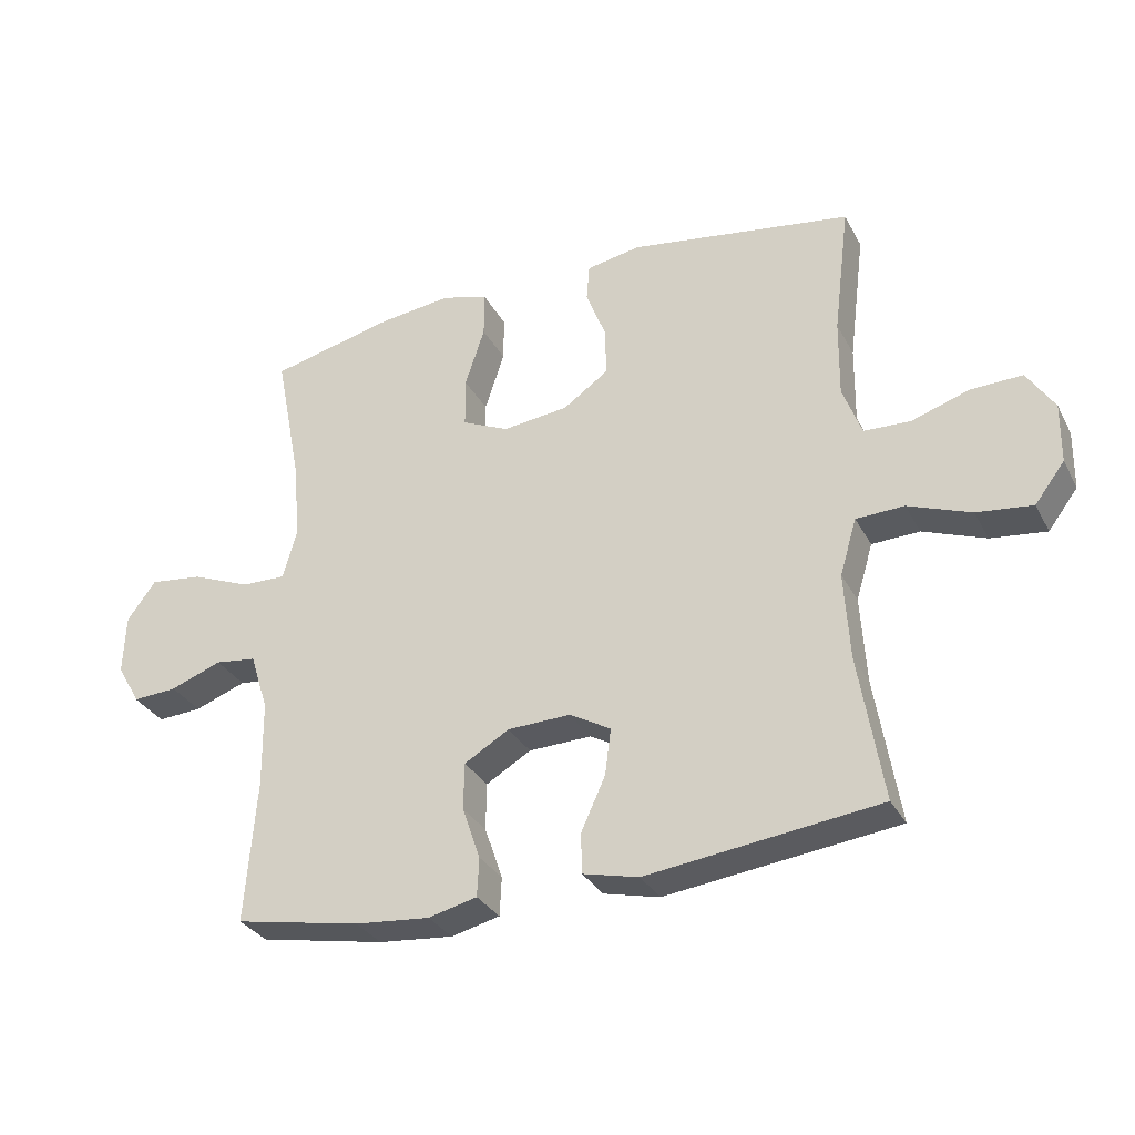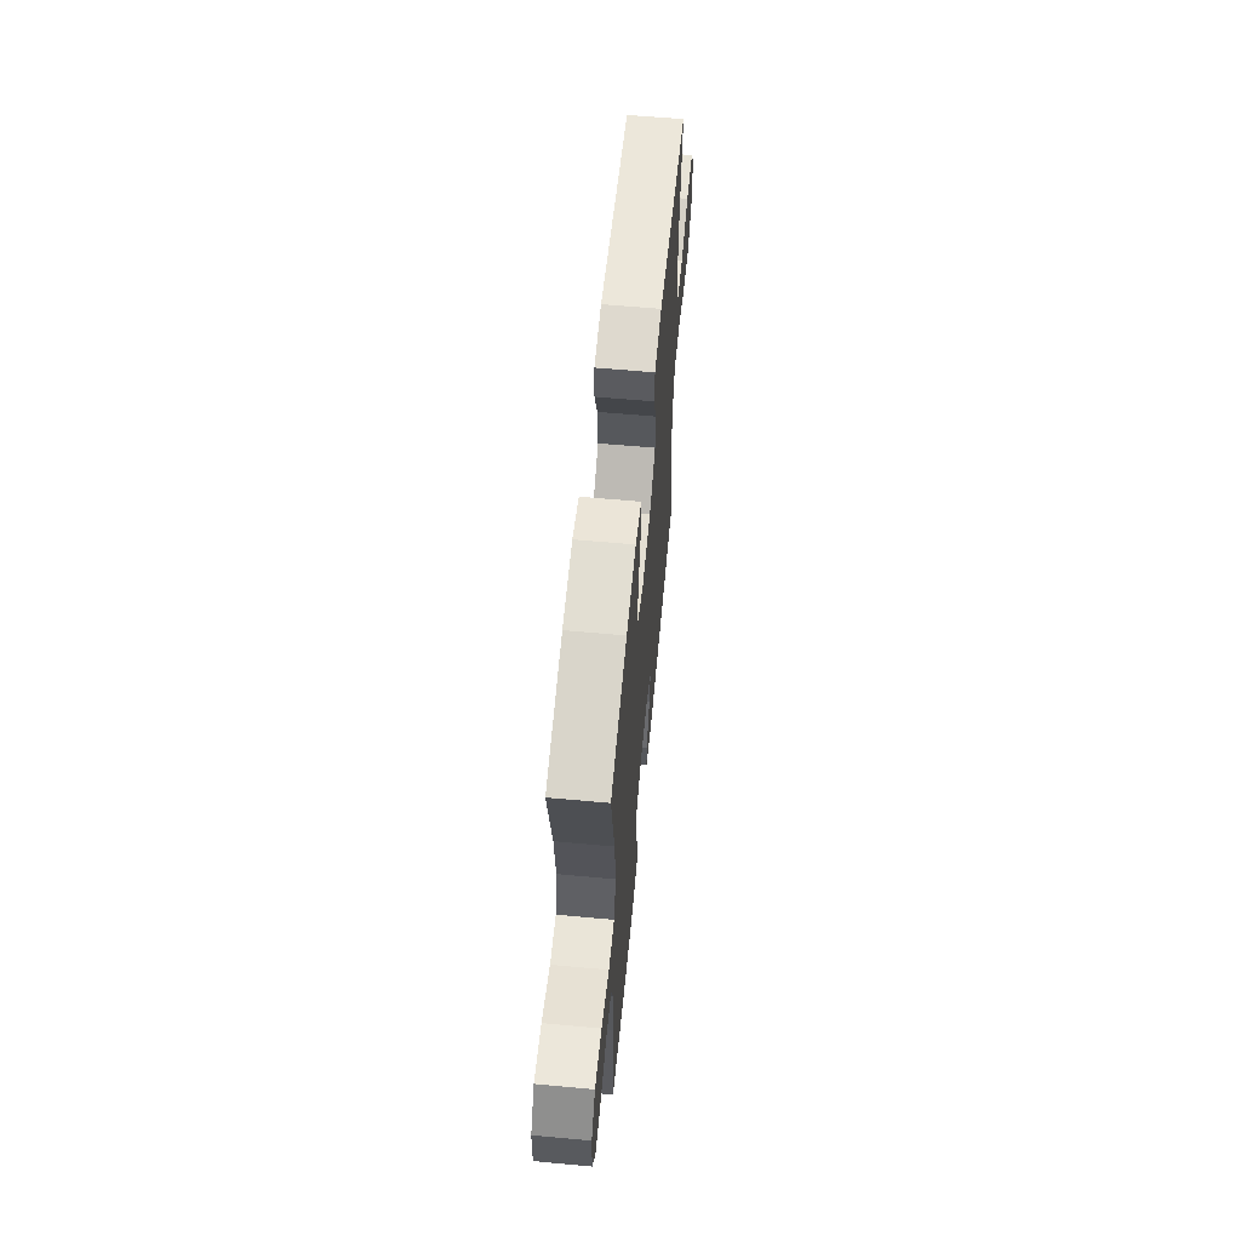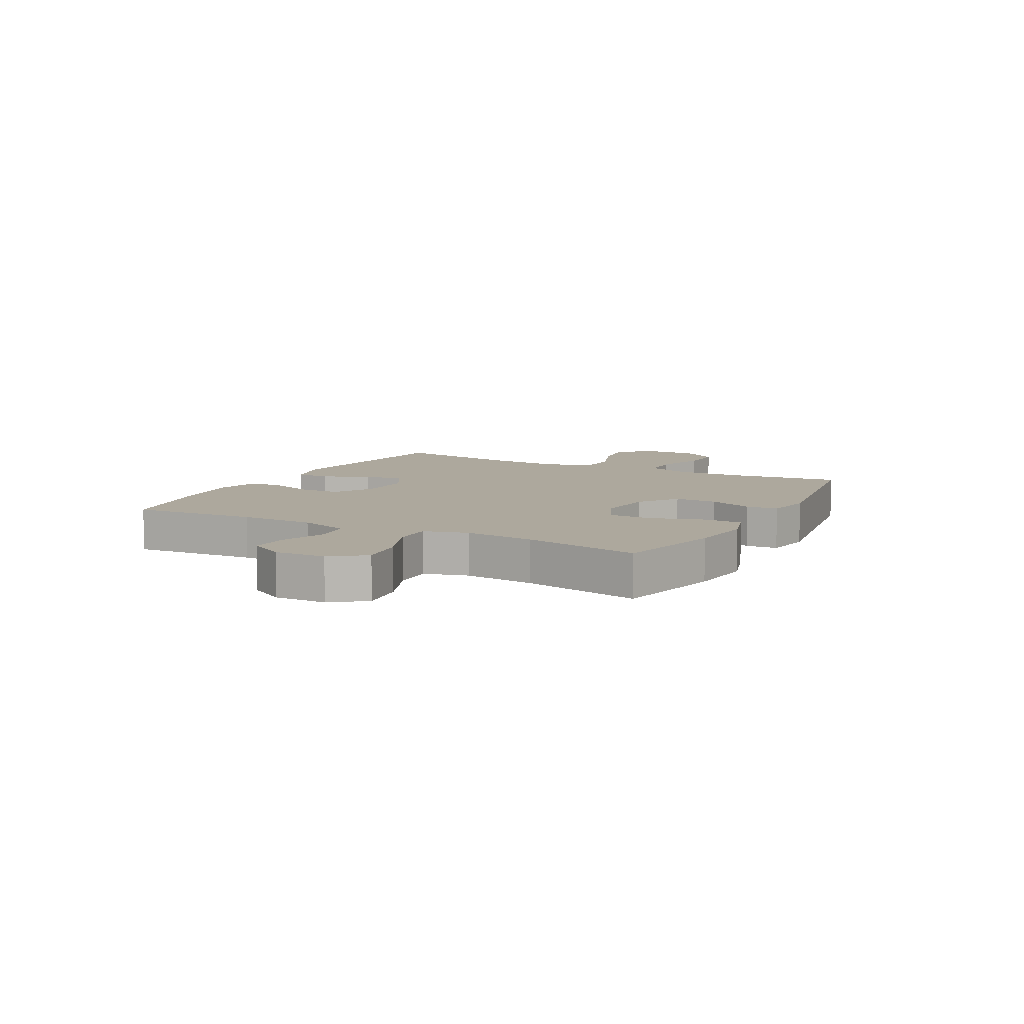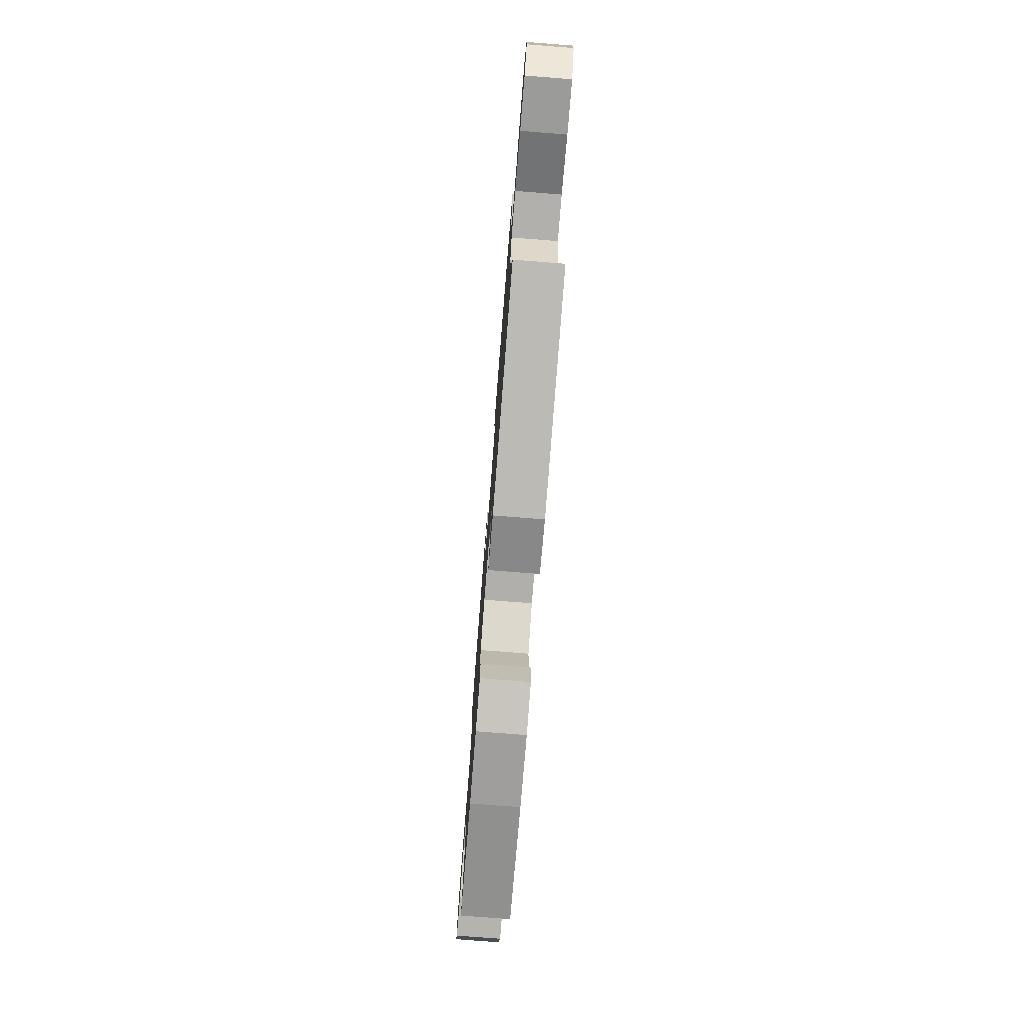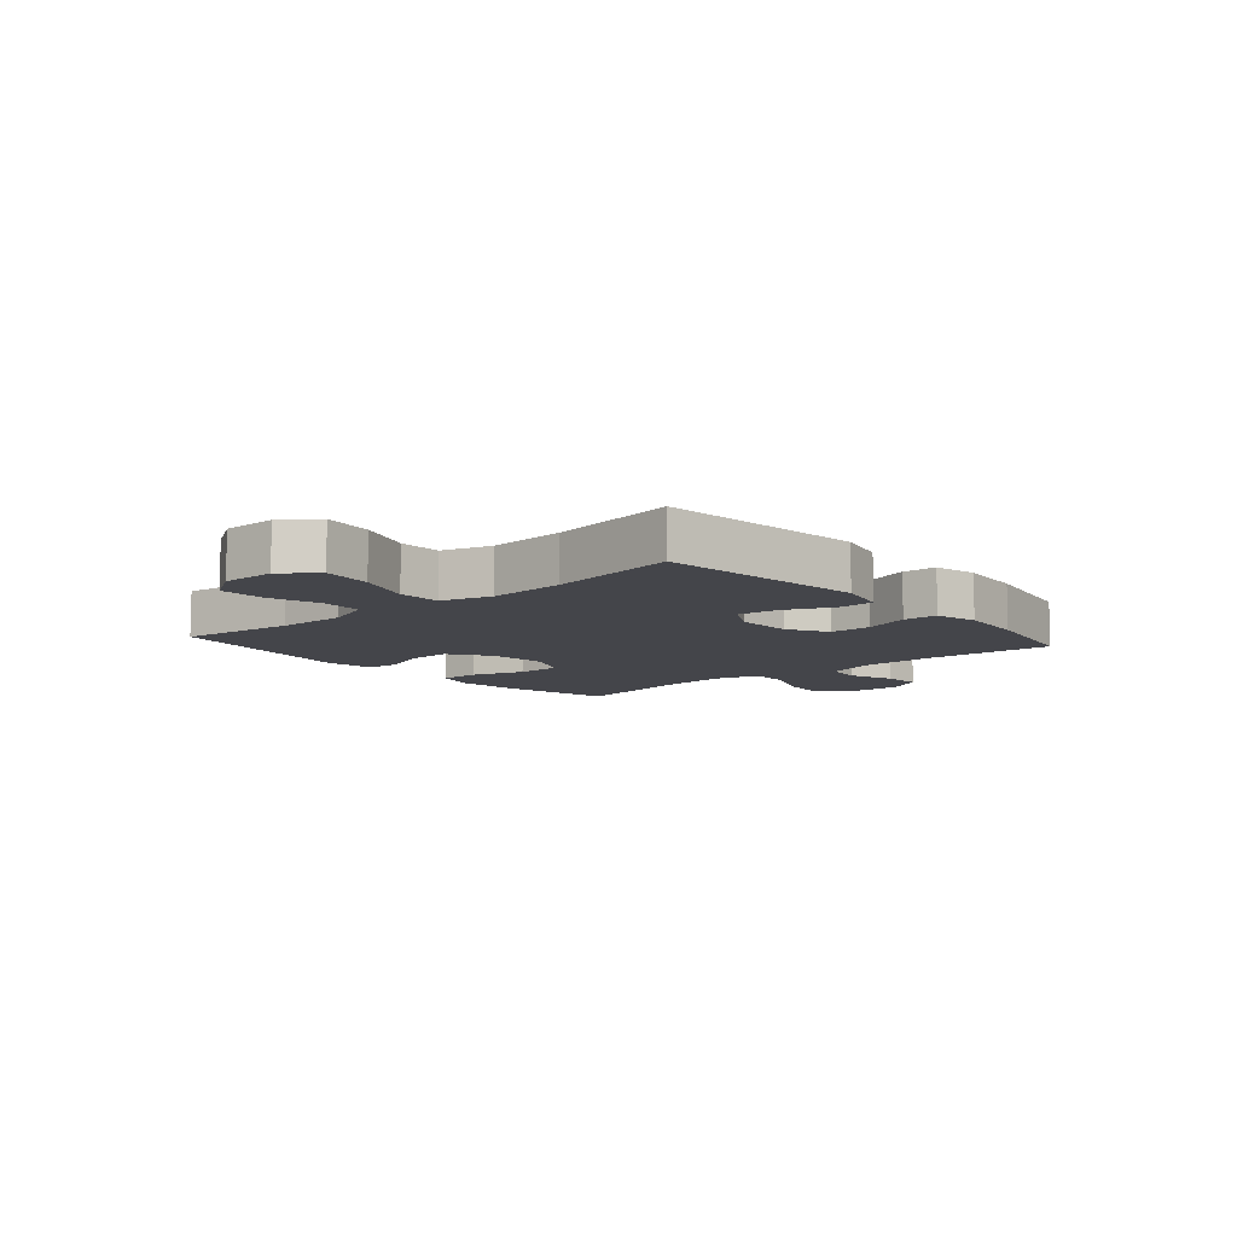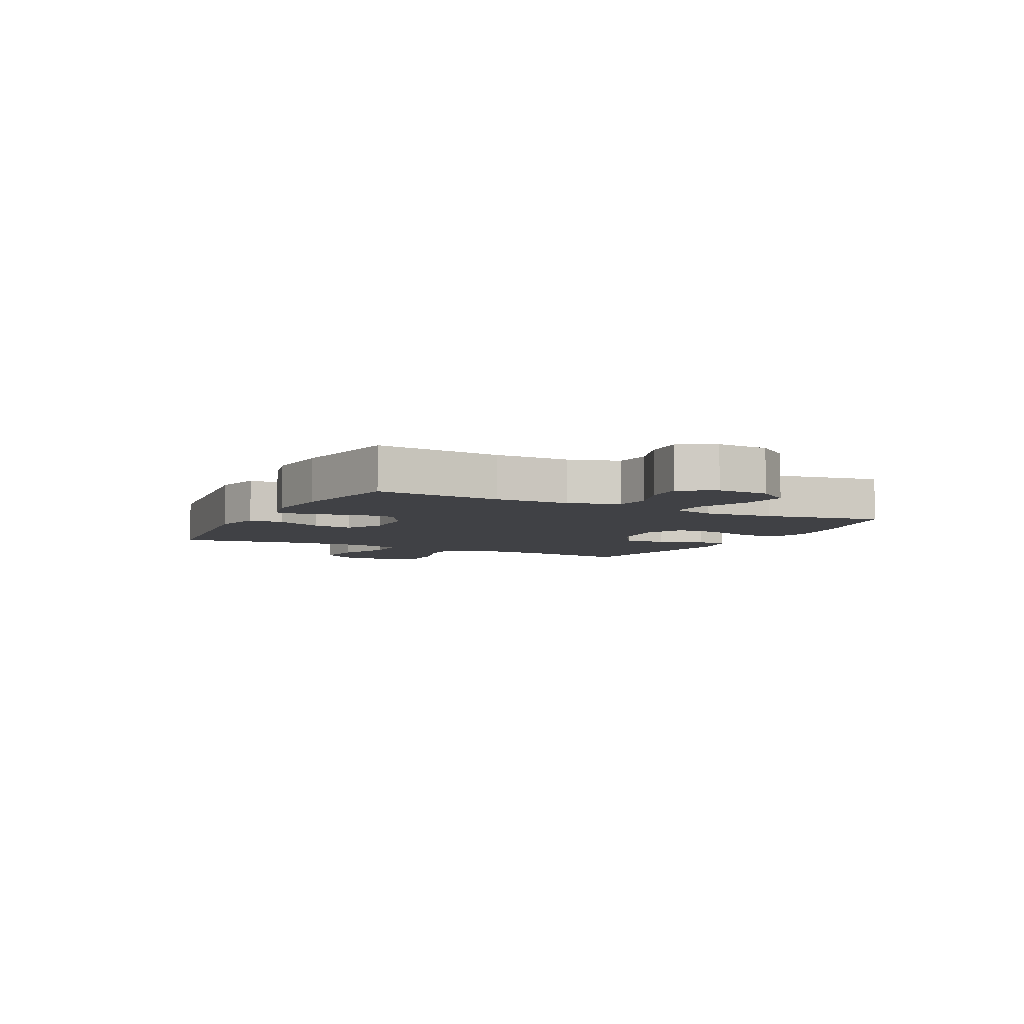
<metadata>
{"format":"obj","ext":"obj","renderer":"f3d","projection":"perspective","resolution":1024,"background":"white","views":[{"elev":-31.3,"azim":24.0,"up":"+Z"},{"elev":60.8,"azim":-84.6,"up":"+Z"},{"elev":8.7,"azim":-62.0,"up":"+Y"},{"elev":-76.4,"azim":85.5,"up":"+Z"},{"elev":-9.3,"azim":130.8,"up":"+Y"},{"elev":-5.9,"azim":-117.1,"up":"+Y"}]}
</metadata>
<code>
o path3916
v 0.1489 0.0375 0.5522
v 0.06396 0.0375 0.5367
v 0.05948 0.0375 0.4794
v 0.09058 0.0375 0.3993
v 0.09242 0.0375 0.3227
v 0.02133 0.0375 0.2732
v -0.08164 0.0375 0.2614
v -0.1542 0.0375 0.2947
v -0.1549 0.0375 0.3731
v -0.1243 0.0375 0.4664
v -0.1239 0.0375 0.5373
v -0.1967 0.0375 0.5585
v -0.3114 0.0375 0.5445
v -0.5047 0.0375 0.4985
v -0.4637 0.0375 0.2885
v -0.4522 0.0375 0.1639
v -0.4743 0.0375 0.08513
v -0.5436 0.0375 0.08658
v -0.6362 0.0375 0.1242
v -0.7187 0.0375 0.1342
v -0.7637 0.0375 0.07351
v -0.7672 0.0375 -0.01859
v -0.7312 0.0375 -0.08212
v -0.6618 0.0375 -0.07766
v -0.5817 0.0375 -0.04787
v -0.5176 0.0375 -0.05595
v -0.4892 0.0375 -0.1452
v -0.4875 0.0375 -0.2797
v -0.5047 0.0375 -0.5034
v -0.3084 0.0375 -0.5408
v -0.1912 0.0375 -0.5518
v -0.1153 0.0375 -0.5332
v -0.1124 0.0375 -0.4727
v -0.1405 0.0375 -0.3911
v -0.1393 0.0375 -0.3173
v -0.06898 0.0375 -0.2759
v 0.02918 0.0375 -0.2727
v 0.09355 0.0375 -0.3092
v 0.08397 0.0375 -0.3815
v 0.04624 0.0375 -0.4644
v 0.04764 0.0375 -0.5272
v 0.1346 0.0375 -0.548
v 0.497 0.0375 -0.5034
v 0.4594 0.0375 -0.2757
v 0.451 0.0375 -0.1399
v 0.4774 0.0375 -0.05191
v 0.5522 0.0375 -0.04906
v 0.6503 0.0375 -0.08584
v 0.7369 0.0375 -0.09611
v 0.7834 0.0375 -0.03481
v 0.7848 0.0375 0.05883
v 0.7424 0.0375 0.1245
v 0.6625 0.0375 0.122
v 0.5712 0.0375 0.09208
v 0.4994 0.0375 0.09542
v 0.47 0.0375 0.1742
v 0.4716 0.0375 0.2955
v 0.497 0.0375 0.4985
v 0.1489 -0.0375 0.5522
v 0.06396 -0.0375 0.5367
v 0.05948 -0.0375 0.4794
v 0.09058 -0.0375 0.3993
v 0.09242 -0.0375 0.3227
v 0.02133 -0.0375 0.2732
v -0.08164 -0.0375 0.2614
v -0.1542 -0.0375 0.2947
v -0.1549 -0.0375 0.3731
v -0.1243 -0.0375 0.4664
v -0.1239 -0.0375 0.5373
v -0.1967 -0.0375 0.5585
v -0.3114 -0.0375 0.5445
v -0.5047 -0.0375 0.4985
v -0.4637 -0.0375 0.2885
v -0.4522 -0.0375 0.1639
v -0.4743 -0.0375 0.08513
v -0.5436 -0.0375 0.08658
v -0.6362 -0.0375 0.1242
v -0.7187 -0.0375 0.1342
v -0.7637 -0.0375 0.07351
v -0.7672 -0.0375 -0.01859
v -0.7312 -0.0375 -0.08212
v -0.6618 -0.0375 -0.07766
v -0.5817 -0.0375 -0.04787
v -0.5176 -0.0375 -0.05595
v -0.4892 -0.0375 -0.1452
v -0.4875 -0.0375 -0.2797
v -0.5047 -0.0375 -0.5034
v -0.3084 -0.0375 -0.5408
v -0.1912 -0.0375 -0.5518
v -0.1153 -0.0375 -0.5332
v -0.1124 -0.0375 -0.4727
v -0.1405 -0.0375 -0.3911
v -0.1393 -0.0375 -0.3173
v -0.06898 -0.0375 -0.2759
v 0.02918 -0.0375 -0.2727
v 0.09355 -0.0375 -0.3092
v 0.08397 -0.0375 -0.3815
v 0.04624 -0.0375 -0.4644
v 0.04764 -0.0375 -0.5272
v 0.1346 -0.0375 -0.548
v 0.497 -0.0375 -0.5034
v 0.4594 -0.0375 -0.2757
v 0.451 -0.0375 -0.1399
v 0.4774 -0.0375 -0.05191
v 0.5522 -0.0375 -0.04906
v 0.6503 -0.0375 -0.08584
v 0.7369 -0.0375 -0.09611
v 0.7834 -0.0375 -0.03481
v 0.7848 -0.0375 0.05883
v 0.7424 -0.0375 0.1245
v 0.6625 -0.0375 0.122
v 0.5712 -0.0375 0.09208
v 0.4994 -0.0375 0.09542
v 0.47 -0.0375 0.1742
v 0.4716 -0.0375 0.2955
v 0.497 -0.0375 0.4985
v -0.7637 0.0375 0.07351
v -0.7672 0.0375 -0.01859
v -0.7312 0.0375 -0.08212
v -0.7312 0.0375 -0.08212
v -0.7187 0.0375 0.1342
v -0.7187 0.0375 0.1342
v -0.6618 0.0375 -0.07766
v -0.6362 0.0375 0.1242
v -0.5817 0.0375 -0.04787
v -0.5436 0.0375 0.08658
v -0.5176 0.0375 -0.05595
v -0.5176 0.0375 -0.05595
v -0.4743 0.0375 0.08513
v -0.4743 0.0375 0.08513
v -0.4892 0.0375 -0.1452
v -0.4875 0.0375 -0.2797
v -0.5047 0.0375 -0.5034
v -0.5047 0.0375 -0.5034
v -0.5047 0.0375 0.4985
v -0.5047 0.0375 0.4985
v -0.4637 0.0375 0.2885
v -0.4522 0.0375 0.1639
v -0.3114 0.0375 0.5445
v -0.3084 0.0375 -0.5408
v -0.1967 0.0375 0.5585
v -0.1912 0.0375 -0.5518
v -0.1239 0.0375 0.5373
v -0.1239 0.0375 0.5373
v -0.1542 0.0375 0.2947
v -0.1542 0.0375 0.2947
v -0.1549 0.0375 0.3731
v -0.1153 0.0375 -0.5332
v -0.1153 0.0375 -0.5332
v -0.1243 0.0375 0.4664
v -0.08164 0.0375 0.2614
v -0.1405 0.0375 -0.3911
v -0.1393 0.0375 -0.3173
v -0.1124 0.0375 -0.4727
v -0.06898 0.0375 -0.2759
v 0.02133 0.0375 0.2732
v 0.02918 0.0375 -0.2727
v 0.09242 0.0375 0.3227
v 0.09355 0.0375 -0.3092
v 0.09355 0.0375 -0.3092
v 0.08397 0.0375 -0.3815
v 0.04624 0.0375 -0.4644
v 0.04764 0.0375 -0.5272
v 0.04764 0.0375 -0.5272
v 0.1346 0.0375 -0.548
v 0.06396 0.0375 0.5367
v 0.06396 0.0375 0.5367
v 0.05948 0.0375 0.4794
v 0.09058 0.0375 0.3993
v 0.1489 0.0375 0.5522
v 0.451 0.0375 -0.1399
v 0.4774 0.0375 -0.05191
v 0.4774 0.0375 -0.05191
v 0.4594 0.0375 -0.2757
v 0.47 0.0375 0.1742
v 0.4716 0.0375 0.2955
v 0.4994 0.0375 0.09542
v 0.4994 0.0375 0.09542
v 0.497 0.0375 -0.5034
v 0.497 0.0375 -0.5034
v 0.497 0.0375 0.4985
v 0.497 0.0375 0.4985
v 0.5522 0.0375 -0.04906
v 0.5712 0.0375 0.09208
v 0.6503 0.0375 -0.08584
v 0.6625 0.0375 0.122
v 0.7369 0.0375 -0.09611
v 0.7424 0.0375 0.1245
v 0.7834 0.0375 -0.03481
v 0.7848 0.0375 0.05883
v -0.7637 -0.0375 0.07351
v -0.7672 -0.0375 -0.01859
v -0.7312 -0.0375 -0.08212
v -0.7312 -0.0375 -0.08212
v -0.7187 -0.0375 0.1342
v -0.7187 -0.0375 0.1342
v -0.6618 -0.0375 -0.07766
v -0.6362 -0.0375 0.1242
v -0.5817 -0.0375 -0.04787
v -0.5436 -0.0375 0.08658
v -0.5176 -0.0375 -0.05595
v -0.5176 -0.0375 -0.05595
v -0.4743 -0.0375 0.08513
v -0.4743 -0.0375 0.08513
v -0.4892 -0.0375 -0.1452
v -0.4875 -0.0375 -0.2797
v -0.5047 -0.0375 -0.5034
v -0.5047 -0.0375 -0.5034
v -0.5047 -0.0375 0.4985
v -0.5047 -0.0375 0.4985
v -0.4637 -0.0375 0.2885
v -0.4522 -0.0375 0.1639
v -0.3114 -0.0375 0.5445
v -0.3084 -0.0375 -0.5408
v -0.1967 -0.0375 0.5585
v -0.1912 -0.0375 -0.5518
v -0.1239 -0.0375 0.5373
v -0.1239 -0.0375 0.5373
v -0.1542 -0.0375 0.2947
v -0.1542 -0.0375 0.2947
v -0.1549 -0.0375 0.3731
v -0.1153 -0.0375 -0.5332
v -0.1153 -0.0375 -0.5332
v -0.1243 -0.0375 0.4664
v -0.08164 -0.0375 0.2614
v -0.1405 -0.0375 -0.3911
v -0.1393 -0.0375 -0.3173
v -0.1124 -0.0375 -0.4727
v -0.06898 -0.0375 -0.2759
v 0.02133 -0.0375 0.2732
v 0.02918 -0.0375 -0.2727
v 0.09242 -0.0375 0.3227
v 0.09355 -0.0375 -0.3092
v 0.09355 -0.0375 -0.3092
v 0.08397 -0.0375 -0.3815
v 0.04624 -0.0375 -0.4644
v 0.04764 -0.0375 -0.5272
v 0.04764 -0.0375 -0.5272
v 0.1346 -0.0375 -0.548
v 0.06396 -0.0375 0.5367
v 0.06396 -0.0375 0.5367
v 0.05948 -0.0375 0.4794
v 0.09058 -0.0375 0.3993
v 0.1489 -0.0375 0.5522
v 0.451 -0.0375 -0.1399
v 0.4774 -0.0375 -0.05191
v 0.4774 -0.0375 -0.05191
v 0.4594 -0.0375 -0.2757
v 0.47 -0.0375 0.1742
v 0.4716 -0.0375 0.2955
v 0.4994 -0.0375 0.09542
v 0.4994 -0.0375 0.09542
v 0.497 -0.0375 -0.5034
v 0.497 -0.0375 -0.5034
v 0.497 -0.0375 0.4985
v 0.497 -0.0375 0.4985
v 0.5522 -0.0375 -0.04906
v 0.5712 -0.0375 0.09208
v 0.6503 -0.0375 -0.08584
v 0.6625 -0.0375 0.122
v 0.7369 -0.0375 -0.09611
v 0.7424 -0.0375 0.1245
v 0.7834 -0.0375 -0.03481
v 0.7848 -0.0375 0.05883
f 209 211 213
f 203 219 212
f 219 203 225
f 225 203 229
f 192 197 191
f 249 232 230
f 244 250 255
f 224 215 221
f 211 221 213
f 193 197 192
f 248 235 239
f 214 226 206
f 205 206 227
f 199 198 197
f 198 199 200
f 258 259 260
f 248 239 253
f 214 206 207
f 227 206 226
f 251 249 246
f 257 251 246
f 244 243 250
f 264 259 263
f 249 230 246
f 232 250 243
f 263 259 261
f 231 225 229
f 203 205 229
f 229 205 227
f 262 260 264
f 226 214 216
f 191 197 198
f 230 231 246
f 245 231 233
f 233 235 248
f 239 235 236
f 242 244 240
f 230 225 231
f 203 201 205
f 228 216 222
f 211 219 221
f 243 244 242
f 239 236 237
f 259 258 257
f 213 221 215
f 212 219 211
f 200 199 201
f 217 215 224
f 260 259 264
f 195 191 198
f 258 251 257
f 200 201 203
f 246 231 245
f 226 216 228
f 250 232 249
f 245 233 248
f 21 22 80 79
f 22 120 194 80
f 122 21 79 196
f 23 24 82 81
f 19 20 78 77
f 24 25 83 82
f 18 19 77 76
f 25 128 202 83
f 130 18 76 204
f 26 27 85 84
f 28 134 208 86
f 27 28 86 85
f 136 15 73 210
f 16 17 75 74
f 15 16 74 73
f 13 14 72 71
f 29 30 88 87
f 12 13 71 70
f 30 31 89 88
f 144 12 70 218
f 146 9 67 220
f 31 149 223 89
f 10 11 69 68
f 9 10 68 67
f 7 8 66 65
f 34 35 93 92
f 33 34 92 91
f 32 33 91 90
f 35 36 94 93
f 6 7 65 64
f 36 37 95 94
f 5 6 64 63
f 37 160 234 95
f 39 40 98 97
f 40 164 238 98
f 41 42 100 99
f 167 3 61 241
f 3 4 62 61
f 1 2 60 59
f 38 39 97 96
f 4 5 63 62
f 45 173 247 103
f 44 45 103 102
f 56 57 115 114
f 178 56 114 252
f 180 44 102 254
f 42 43 101 100
f 182 1 59 256
f 57 58 116 115
f 46 47 105 104
f 54 55 113 112
f 47 48 106 105
f 53 54 112 111
f 48 49 107 106
f 52 53 111 110
f 49 50 108 107
f 51 52 110 109
f 50 51 109 108
f 135 139 137
f 129 138 145
f 145 151 129
f 151 155 129
f 118 117 123
f 175 156 158
f 170 181 176
f 150 147 141
f 137 139 147
f 119 118 123
f 174 165 161
f 140 132 152
f 131 153 132
f 125 123 124
f 124 126 125
f 184 186 185
f 174 179 165
f 140 133 132
f 153 152 132
f 177 172 175
f 183 172 177
f 170 176 169
f 190 189 185
f 175 172 156
f 158 169 176
f 189 187 185
f 157 155 151
f 129 155 131
f 155 153 131
f 188 190 186
f 152 142 140
f 117 124 123
f 156 172 157
f 171 159 157
f 159 174 161
f 165 162 161
f 168 166 170
f 156 157 151
f 129 131 127
f 154 148 142
f 137 147 145
f 169 168 170
f 165 163 162
f 185 183 184
f 139 141 147
f 138 137 145
f 126 127 125
f 143 150 141
f 186 190 185
f 121 124 117
f 184 183 177
f 126 129 127
f 172 171 157
f 152 154 142
f 176 175 158
f 171 174 159

</code>
